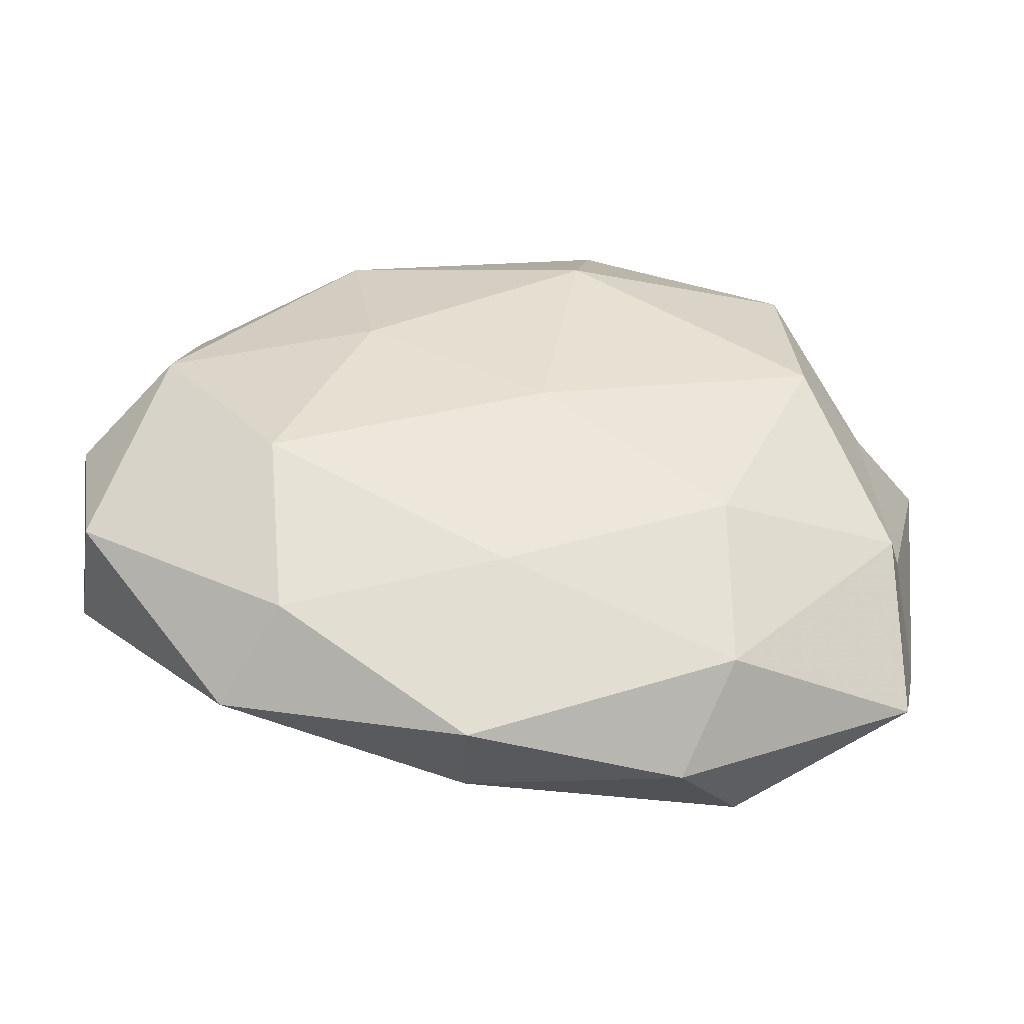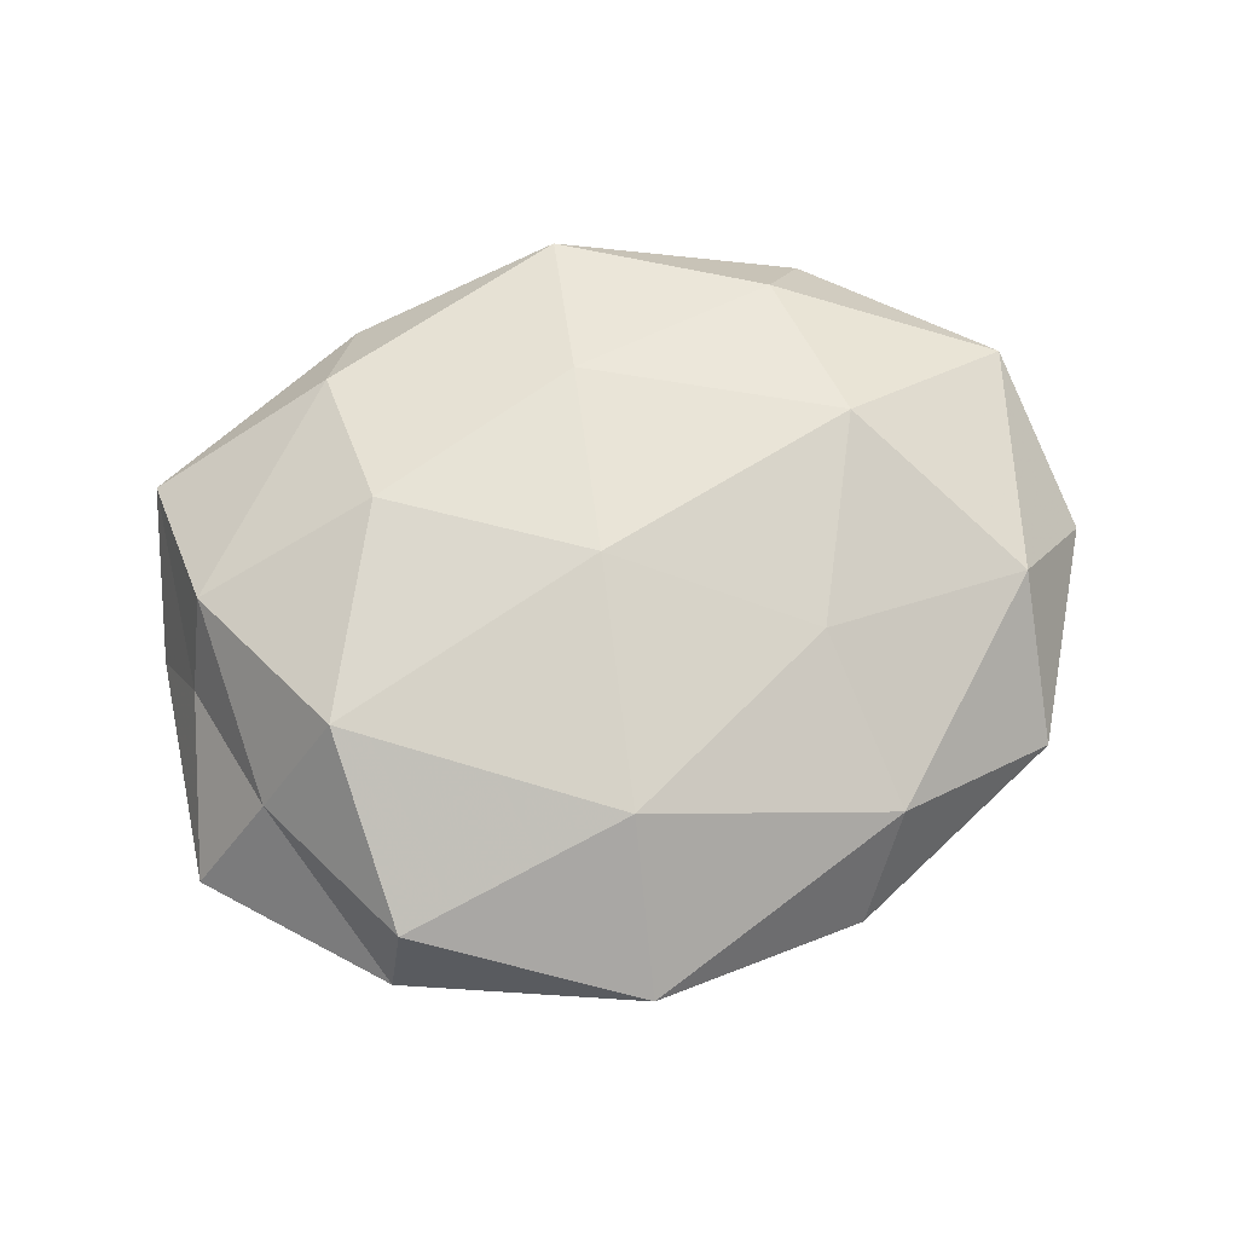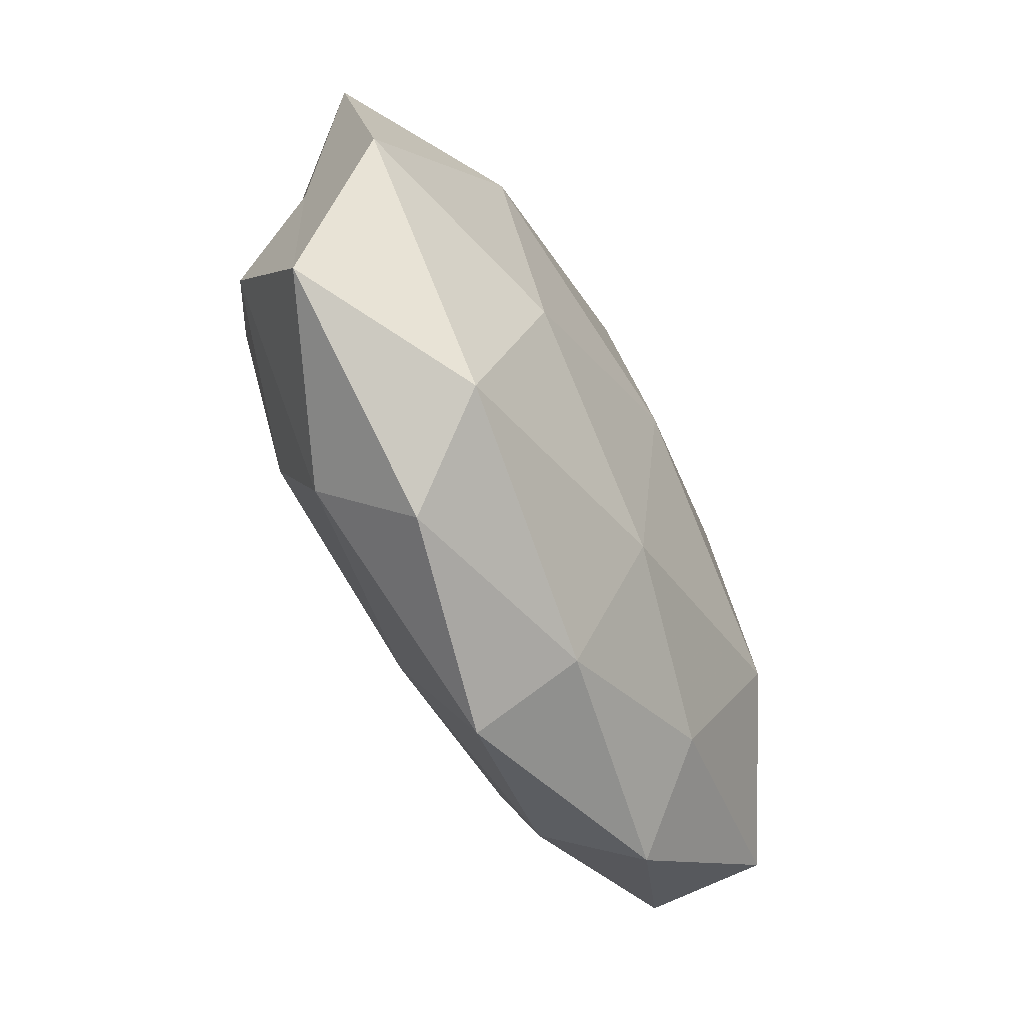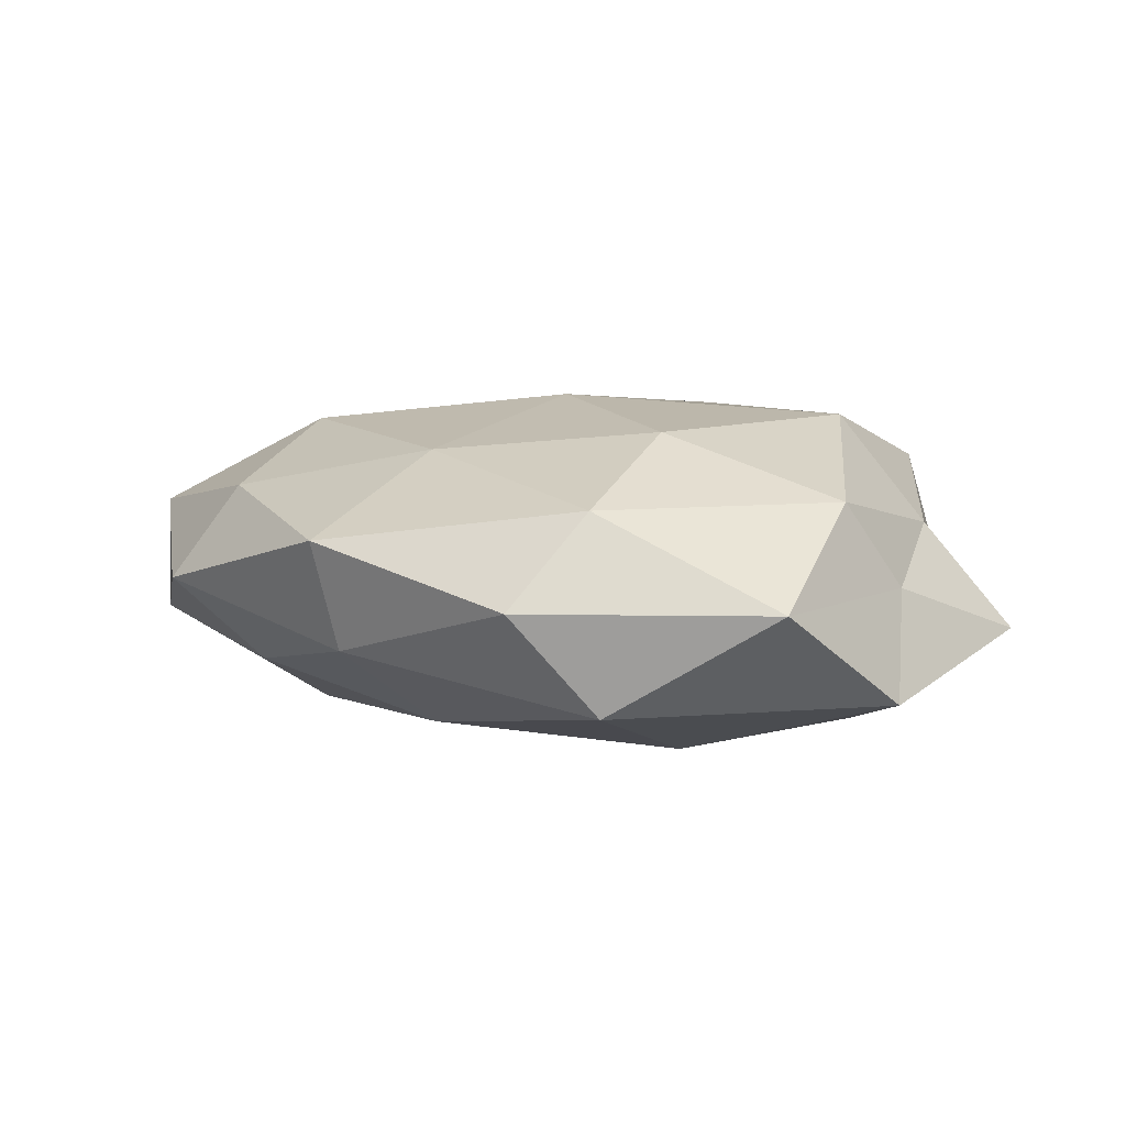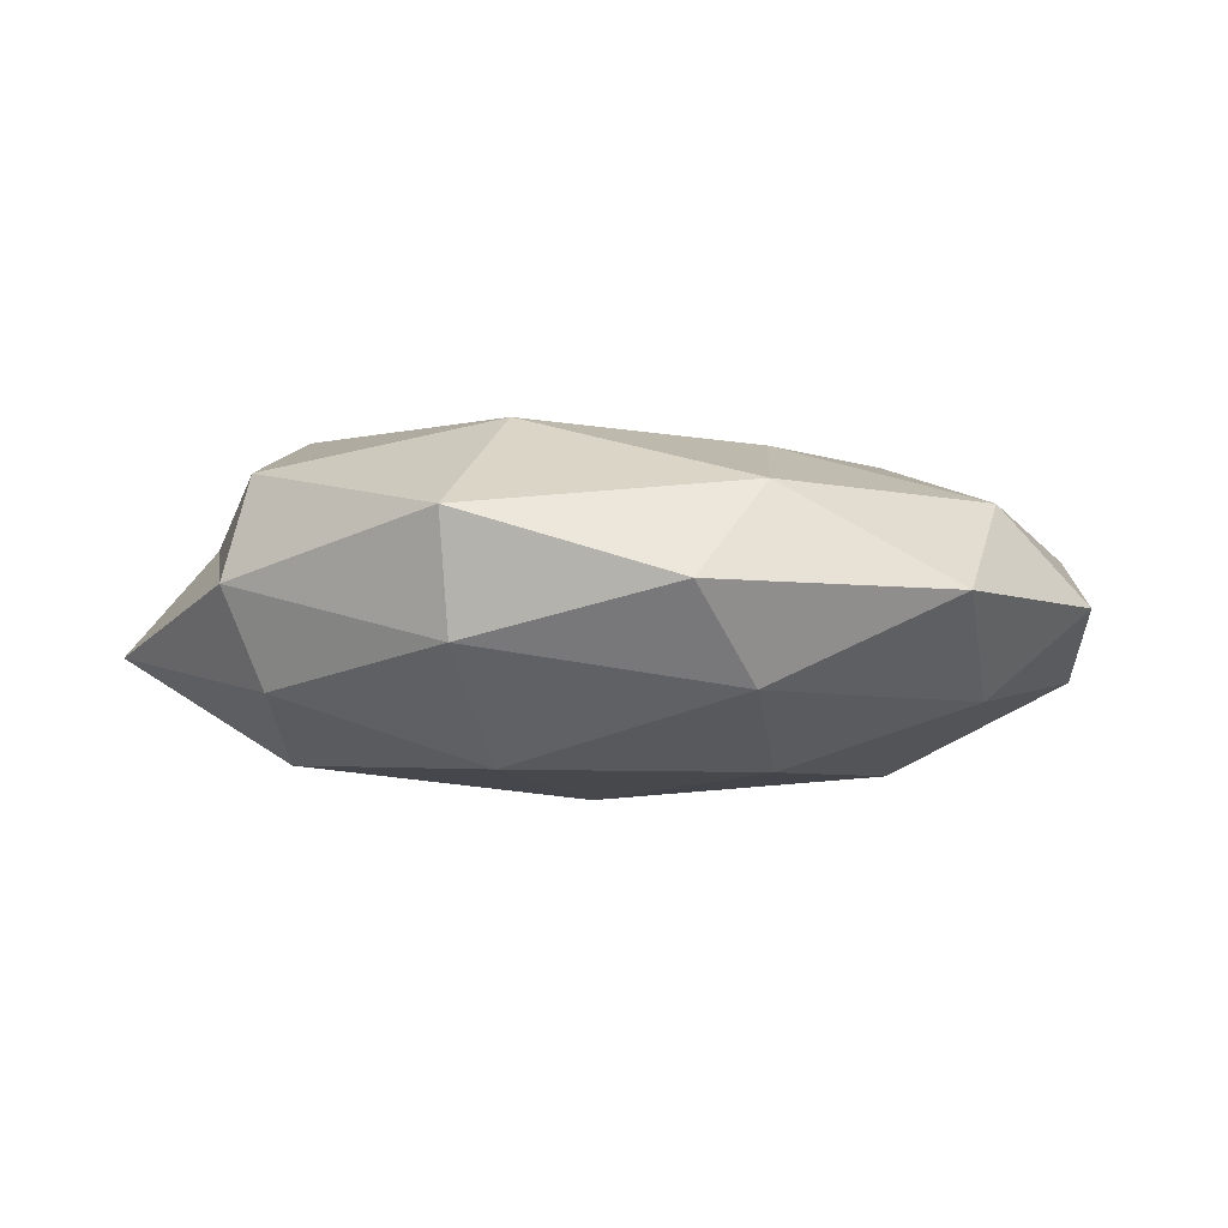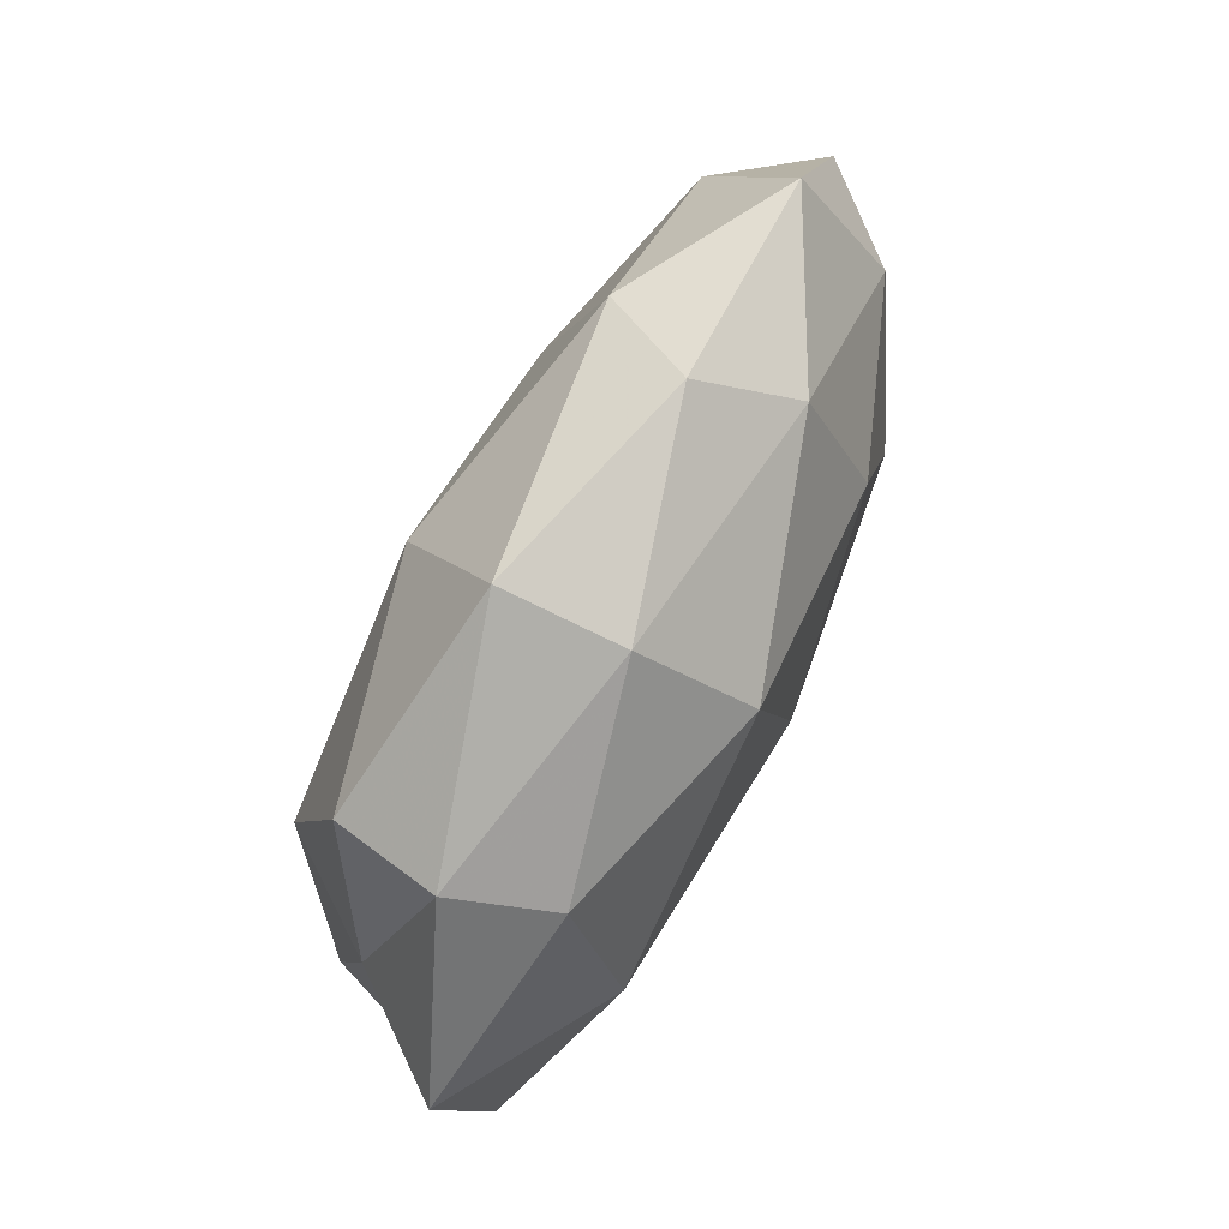
<metadata>
{"format":"obj","ext":"obj","renderer":"f3d","projection":"perspective","resolution":1024,"background":"white","views":[{"elev":-46.4,"azim":-6.0,"up":"+Y"},{"elev":73.3,"azim":162.6,"up":"+Z"},{"elev":-68.3,"azim":118.1,"up":"+Y"},{"elev":8.2,"azim":31.8,"up":"+Z"},{"elev":-4.8,"azim":-169.8,"up":"+Z"},{"elev":79.1,"azim":114.9,"up":"+Y"}]}
</metadata>
<code>
v 0.03176 0.03007 -0.01063
v -0.04671 0.01156 0.01067
v 0.005138 0.02702 0.01942
v 4.395e-05 -0.001519 0.02201
v 0.03505 0.009548 -0.01805
v 0.0518 -0.01399 -0.01043
v 0.008556 0.04522 0.007674
v 0.02471 -0.01581 -0.01834
v -0.02967 -0.03048 0.01137
v -0.02783 -0.02835 -0.01061
v -0.05705 0.005482 -0.0006882
v -0.02404 0.03399 0.01103
v 0.0541 0.01448 -0.005567
v -0.01727 0.04267 -0.000114
v 0.04378 0.01119 0.007154
v -0.004077 -0.02531 0.01662
v 0.008219 0.04199 -0.006258
v -0.02259 0.03349 -0.01096
v -0.00646 -0.0409 -0.00569
v -0.03279 -0.009396 -0.01919
v -0.03576 -0.03629 3.582e-05
v 0.02676 -0.03766 -0.01062
v 0.01817 -0.04358 0.001204
v 0.02332 -0.03433 0.01187
v -0.02136 0.01301 0.01767
v 0.03573 0.03379 0.001046
v 0.04432 -0.01298 0.01202
v 0.0463 -0.03132 0.001705
v -0.05387 -0.01612 0.006764
v 0.04827 -0.005814 0.001574
v 0.03371 0.007959 0.02018
v 0.03314 0.03106 0.01336
v -0.04456 0.0295 -0.0005914
v 0.006174 0.02923 -0.01899
v -0.007394 -0.04491 0.0076
v -0.04514 0.01213 -0.01142
v 0.02211 -0.01611 0.01918
v 0.001083 0.0001721 -0.02206
v -0.02225 0.0156 -0.01915
v -0.03222 -0.01043 0.01822
v -0.003579 -0.02563 -0.01643
v -0.05449 -0.01583 -0.007861
f 6 8 5
f 12 3 7
f 13 5 1
f 6 5 13
f 14 12 7
f 7 17 14
f 18 14 17
f 21 10 19
f 6 22 8
f 22 23 19
f 4 3 25
f 2 25 12
f 12 25 3
f 13 1 26
f 13 26 15
f 26 1 17
f 26 17 7
f 28 22 6
f 28 23 22
f 28 24 23
f 27 24 28
f 11 29 2
f 29 21 9
f 30 6 13
f 30 13 15
f 30 15 27
f 30 28 6
f 30 27 28
f 31 3 4
f 15 31 27
f 7 3 32
f 32 26 7
f 15 26 32
f 31 32 3
f 15 32 31
f 11 2 33
f 2 12 33
f 33 12 14
f 33 14 18
f 1 5 34
f 34 17 1
f 18 17 34
f 35 16 9
f 9 21 35
f 21 19 35
f 35 19 23
f 24 16 35
f 23 24 35
f 11 33 36
f 33 18 36
f 4 16 37
f 24 37 16
f 27 37 24
f 37 31 4
f 27 31 37
f 5 8 38
f 5 38 34
f 39 18 34
f 36 18 39
f 36 39 20
f 20 39 38
f 34 38 39
f 40 16 4
f 40 9 16
f 2 40 25
f 25 40 4
f 29 40 2
f 29 9 40
f 41 19 10
f 10 20 41
f 8 22 41
f 22 19 41
f 41 38 8
f 20 38 41
f 42 20 10
f 42 10 21
f 11 42 29
f 42 21 29
f 11 36 42
f 36 20 42

</code>
